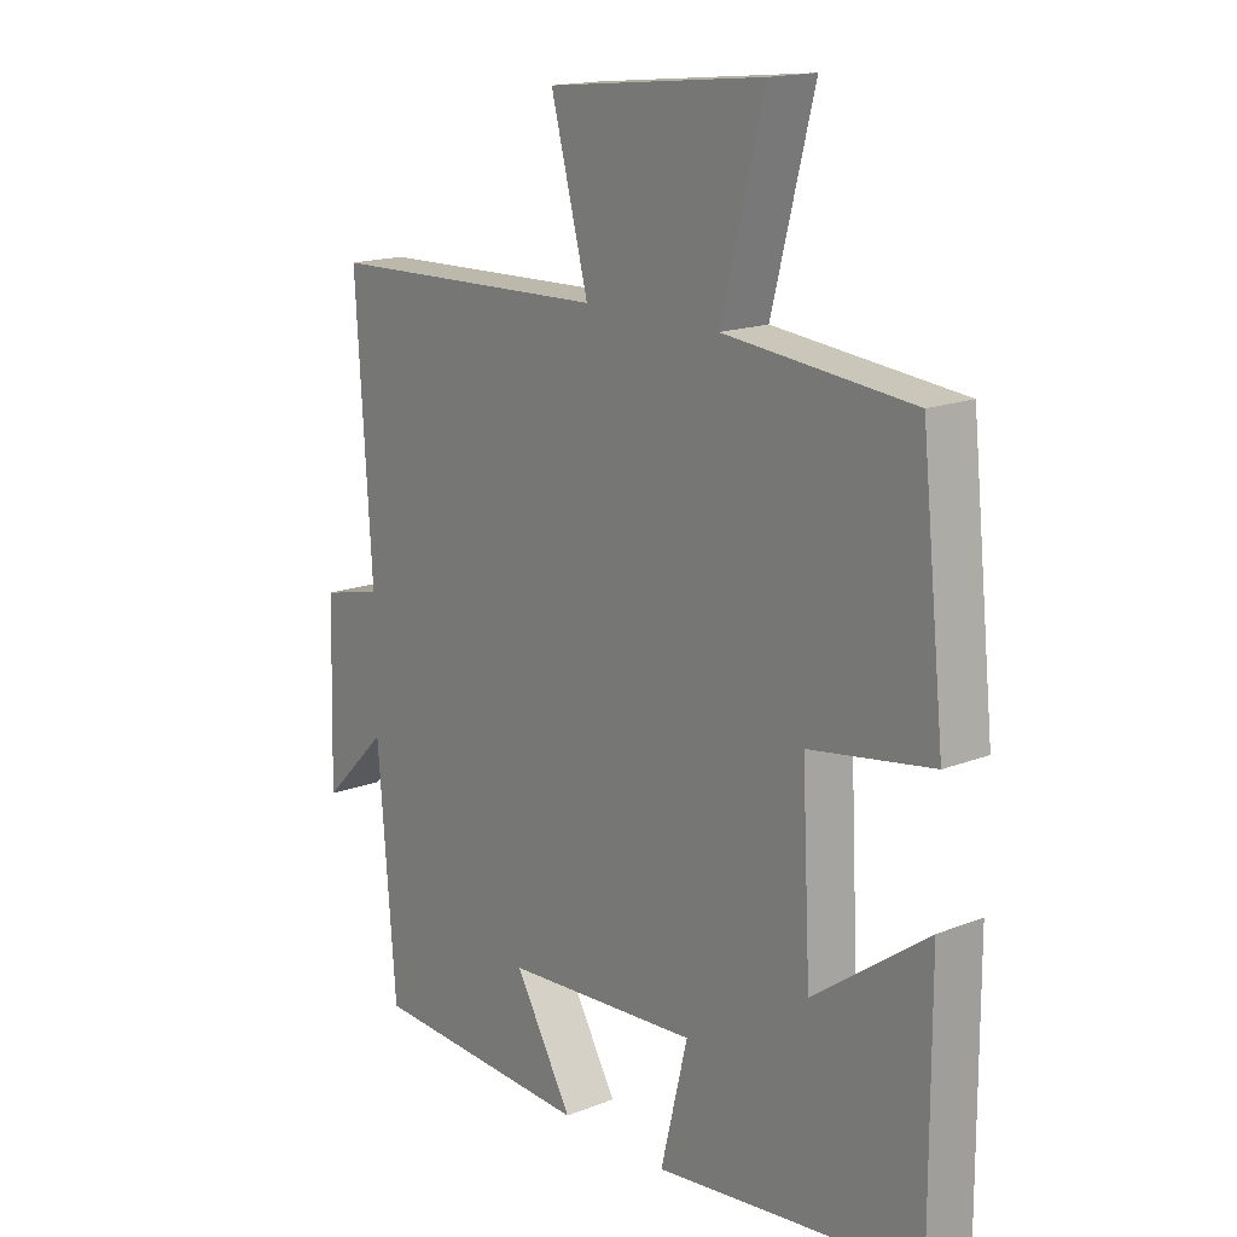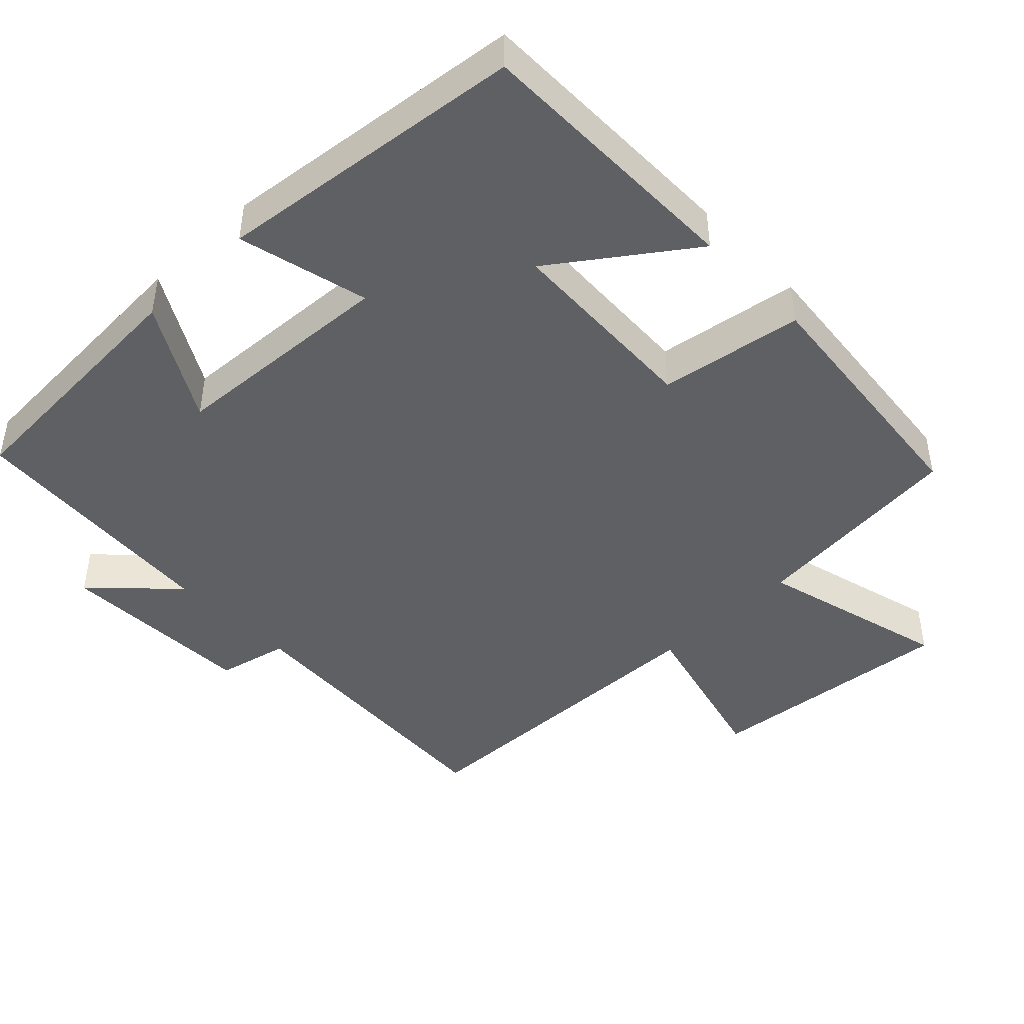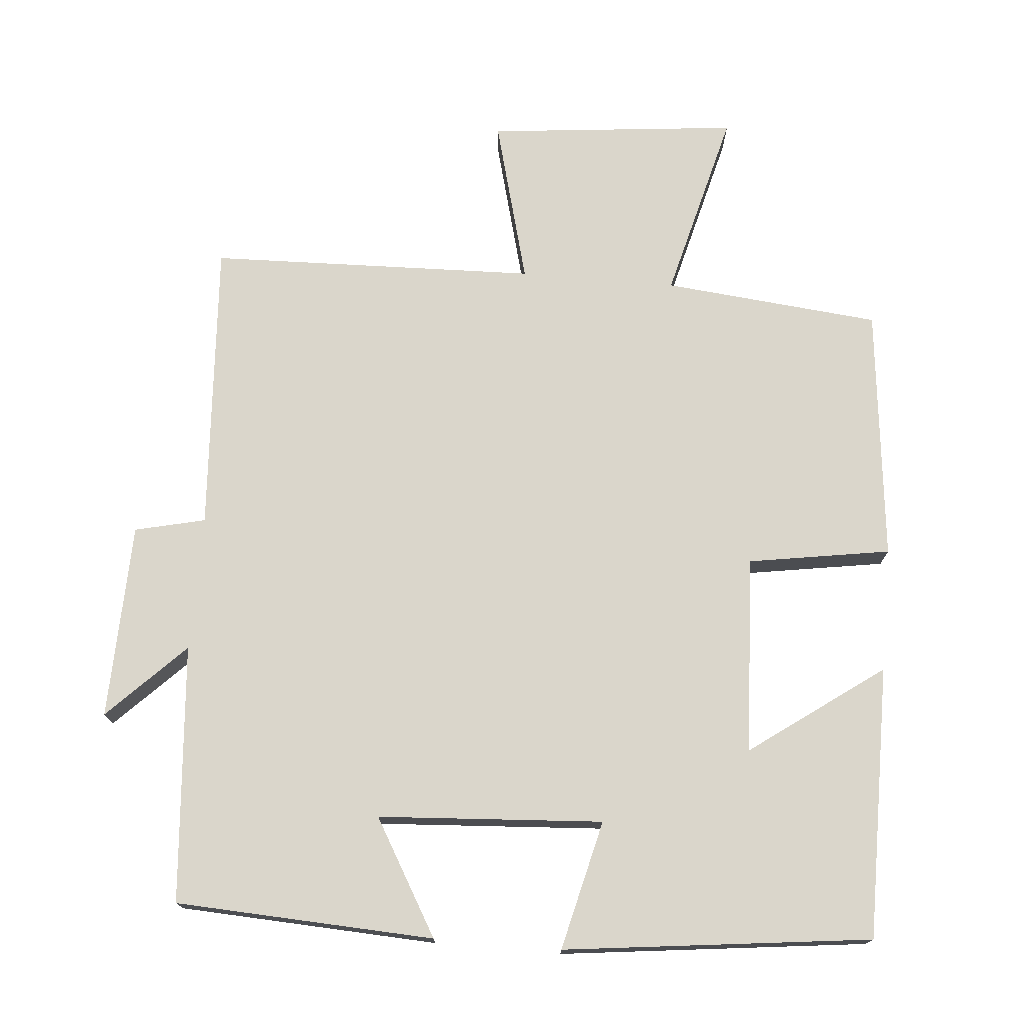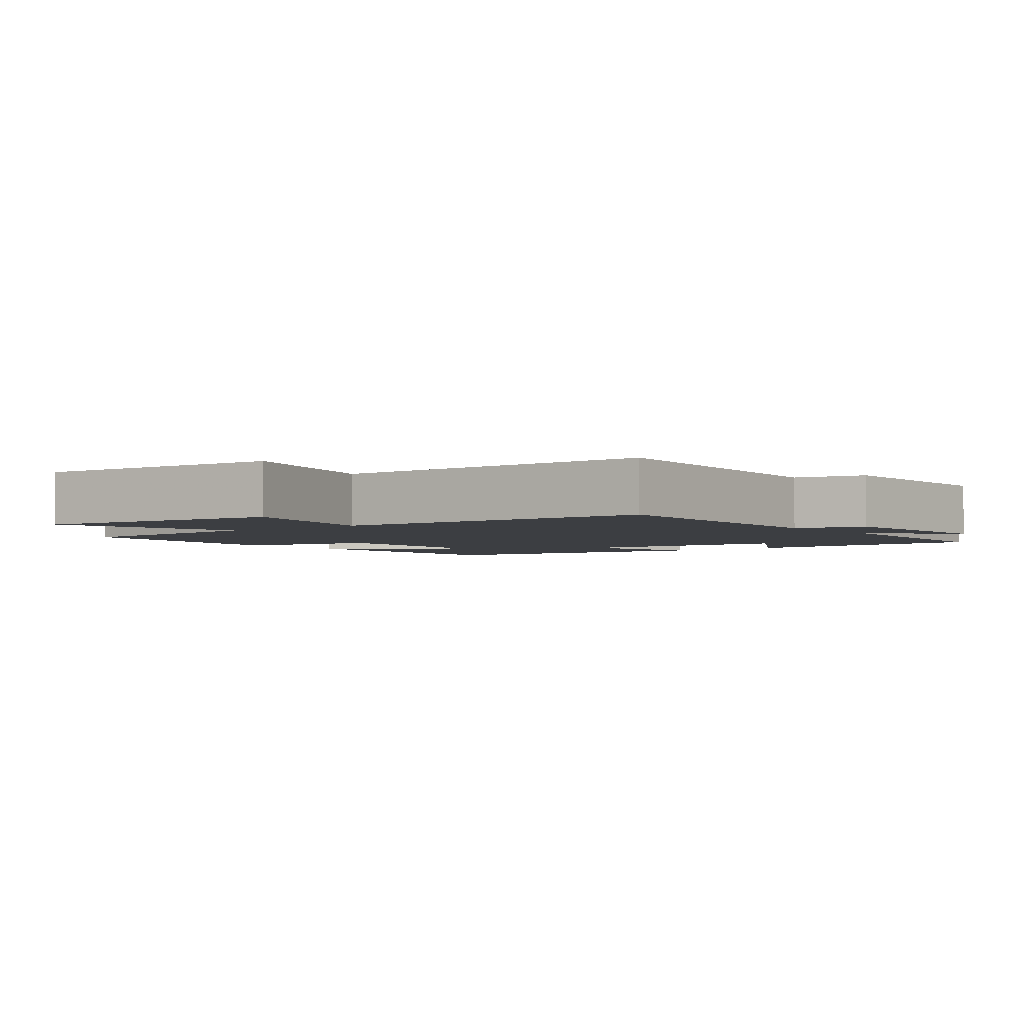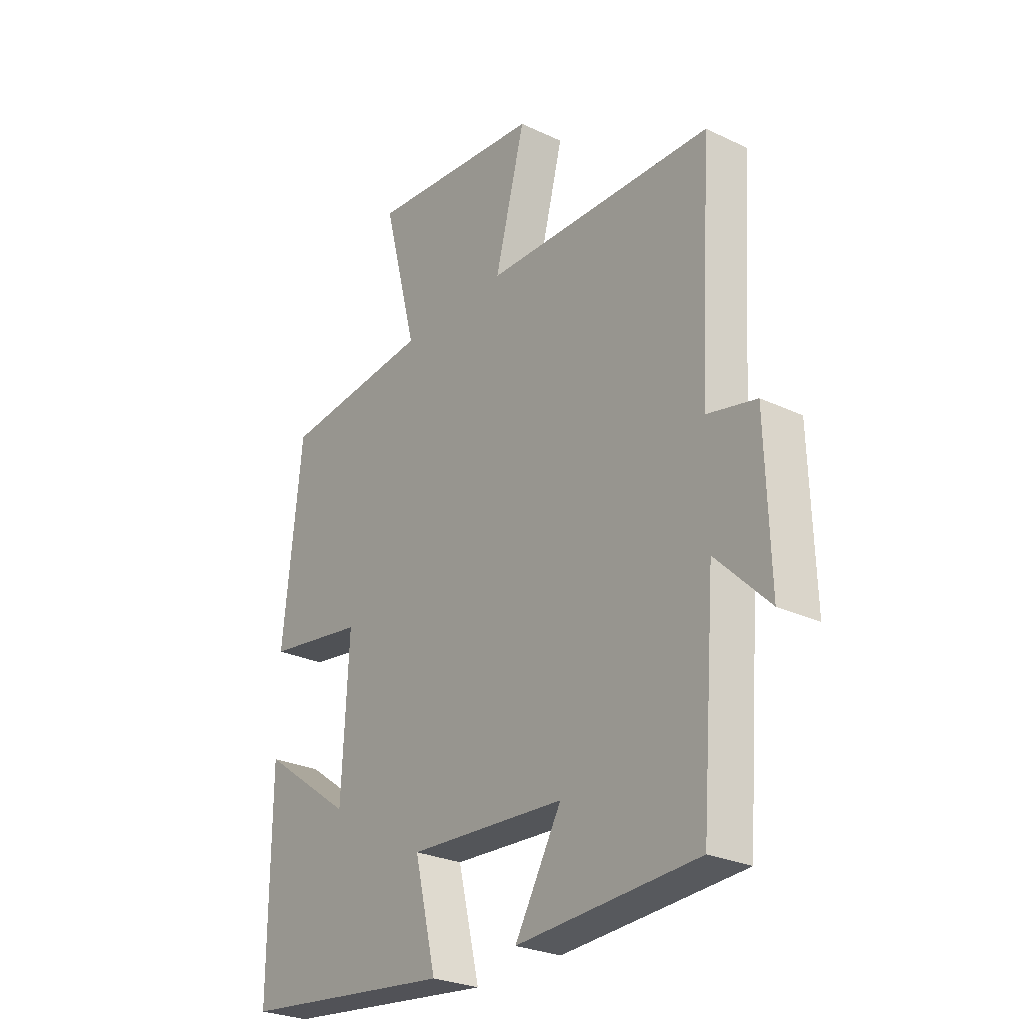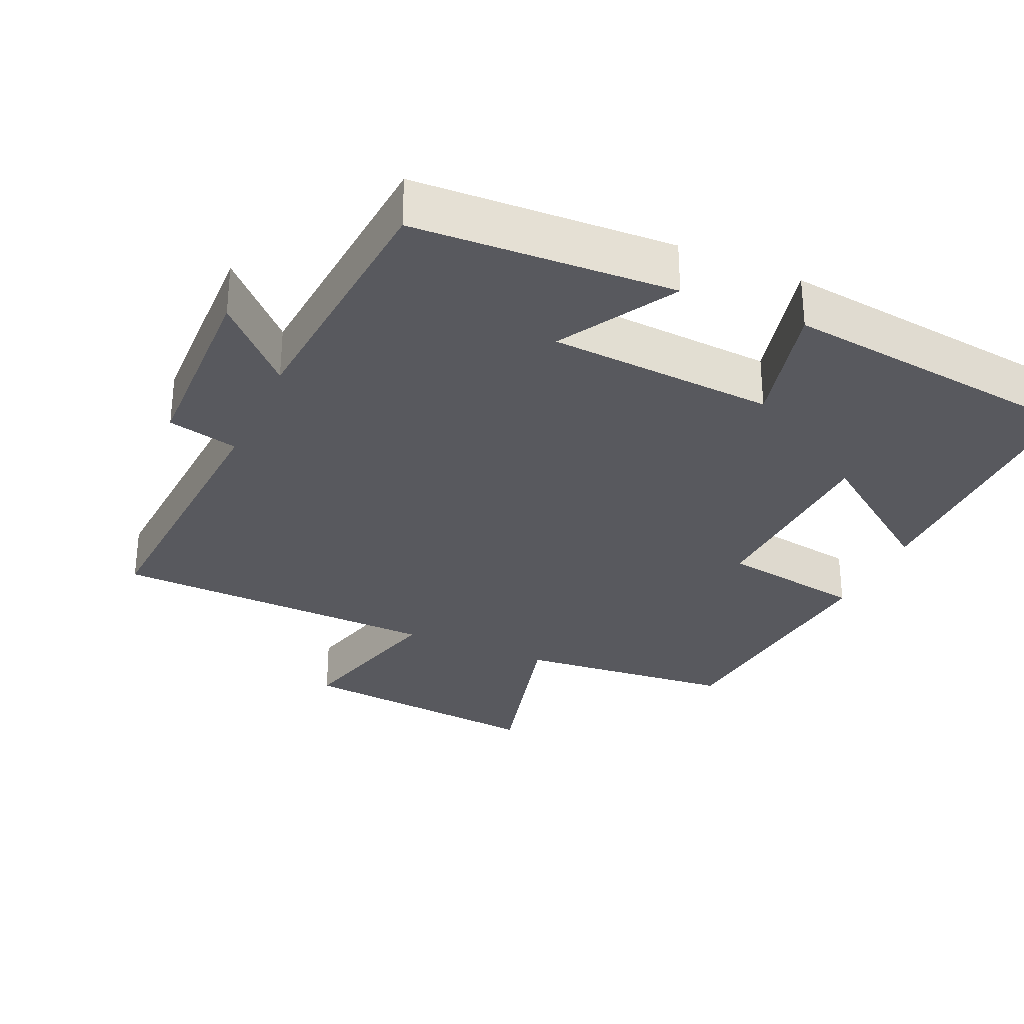
<metadata>
{"format":"obj","ext":"obj","renderer":"f3d","projection":"perspective","resolution":1024,"background":"white","views":[{"elev":16.4,"azim":-128.9,"up":"+Z"},{"elev":-44.6,"azim":-135.8,"up":"+Y"},{"elev":73.9,"azim":-175.1,"up":"+Y"},{"elev":-3.2,"azim":38.0,"up":"+Y"},{"elev":-27.1,"azim":53.8,"up":"+Z"},{"elev":-30.4,"azim":155.9,"up":"+Y"}]}
</metadata>
<code>
v -0.501 0.07 -0.449
v -0.5 0.07 -0.065
v -0.314 0.07 -0.199
v -0.3 0.07 0.079
v -0.5 0.07 0.111
v -0.462 0.07 0.47
v -0.157 0.07 0.5
v -0.226 0.07 0.768
v 0.126 0.07 0.732
v 0.065 0.07 0.5
v 0.526 0.07 0.486
v 0.5 0.07 0.073
v 0.599 0.07 0.05
v 0.607 0.07 -0.226
v 0.5 0.07 -0.119
v 0.471 0.07 -0.482
v 0.108 0.07 -0.5
v 0.202 0.07 -0.338
v -0.114 0.07 -0.318
v -0.07 0.07 -0.5
v -0.501 0 -0.449
v -0.5 0 -0.065
v -0.314 0 -0.199
v -0.3 0 0.079
v -0.5 0 0.111
v -0.462 0 0.47
v -0.157 0 0.5
v -0.226 0 0.768
v 0.126 0 0.732
v 0.065 0 0.5
v 0.526 0 0.486
v 0.5 0 0.073
v 0.599 0 0.05
v 0.607 0 -0.226
v 0.5 0 -0.119
v 0.471 0 -0.482
v 0.108 0 -0.5
v 0.202 0 -0.338
v -0.114 0 -0.318
v -0.07 0 -0.5
f 19 20 1
f 15 16 17 18
f 15 18 19
f 12 13 14 15
f 12 15 19
f 10 11 12 19
f 7 8 9 10
f 4 5 6 7
f 3 4 7 10
f 1 2 3
f 19 1 3
f 3 10 19
f 21 40 39
f 38 37 36 35
f 39 38 35
f 35 34 33 32
f 39 35 32
f 39 32 31 30
f 30 29 28 27
f 27 26 25 24
f 30 27 24 23
f 23 22 21
f 23 21 39
f 39 30 23
f 1 21 22 2
f 2 22 23 3
f 3 23 24 4
f 4 24 25 5
f 5 25 26 6
f 6 26 27 7
f 7 27 28 8
f 8 28 29 9
f 9 29 30 10
f 10 30 31 11
f 11 31 32 12
f 12 32 33 13
f 13 33 34 14
f 14 34 35 15
f 15 35 36 16
f 16 36 37 17
f 17 37 38 18
f 18 38 39 19
f 19 39 40 20
f 20 40 21 1

</code>
